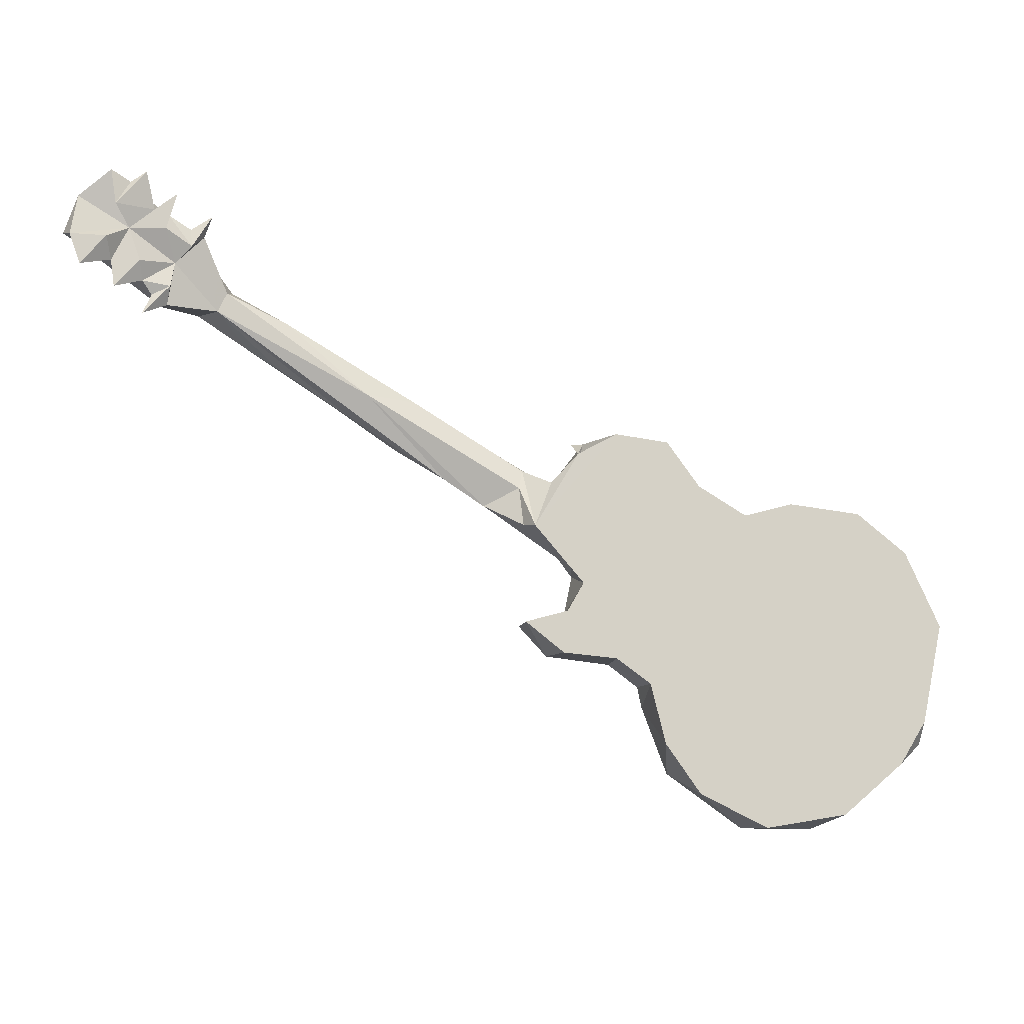
<metadata>
{"format":"obj","ext":"obj","renderer":"f3d","projection":"perspective","resolution":1024,"background":"white","views":[{"elev":-12.4,"azim":166.5,"up":"+Z"}]}
</metadata>
<code>
v -0.3156 -0.001328 -0.1773
v -0.2795 -0.001427 -0.2211
v -0.2984 0.03703 -0.201
v -0.3246 0.02106 -0.1797
v -0.3384 -0.001585 -0.1204
v -0.3247 0.0371 -0.1587
v -0.3452 0.03709 -0.06273
v -0.2153 -0.001388 -0.2634
v -0.2379 0.03699 -0.2518
v -0.23 -0.002688 -0.2171
v -0.2203 -0.02147 -0.2036
v -0.2271 -0.005477 -0.1858
v -0.1881 -0.003674 -0.2075
v -0.1866 -0.008591 -0.1562
v -0.2081 -0.008487 -0.1228
v -0.3402 -0.00188 -0.04411
v -0.2361 -0.00788 -0.07088
v -0.2945 -0.00189 0.02977
v -0.311 0.03701 0.01019
v -0.2008 -0.008939 -0.06375
v -0.2616 0.03709 0.04794
v -0.2031 -0.01899 -0.1039
v -0.2195 -0.019 -0.07506
v -0.2078 -0.001039 0.05682
v -0.1839 -0.003097 -0.2406
v -0.1734 -0.0189 -0.2248
v -0.1441 -0.001972 -0.2638
v -0.1574 0.03719 -0.2657
v -0.1582 -0.002826 -0.2348
v -0.1418 -0.004959 -0.1892
v -0.1179 -0.002269 -0.2174
v -0.1644 -0.02214 -0.1752
v -0.1637 -0.008702 -0.1559
v -0.1721 -0.01462 -0.1206
v -0.1658 -0.008225 -0.1309
v -0.1614 -0.01742 -0.1148
v -0.1644 -0.01205 -0.1001
v -0.1396 -0.0213 -0.1121
v -0.1511 -0.01103 -0.1138
v -0.1248 -0.009526 -0.1173
v -0.1209 -0.01888 -0.2002
v -0.1035 -0.002603 -0.1767
v -0.09082 0.03709 -0.2346
v -0.06911 -0.001911 -0.2124
v -0.06882 -0.001967 -0.1624
v -0.05661 0.03709 -0.1876
v -0.08999 -0.01322 -0.1657
v -0.1186 -0.01362 -0.1103
v -0.06459 -0.01128 -0.1425
v -0.09074 -0.01122 -0.08071
v -0.04649 -0.008176 -0.1479
v -0.1866 -0.008719 -0.07692
v -0.1907 -0.01144 -0.08809
v -0.1939 -0.01416 -0.07676
v -0.1926 -0.01581 -0.08539
v -0.1873 -0.01491 -0.0826
v -0.1749 -0.01318 -0.1089
v -0.1807 -0.01528 -0.1032
v -0.1874 -0.01516 -0.09579
v -0.1744 -0.01715 -0.0836
v -0.1759 -0.01119 -0.09301
v -0.1661 -0.01757 -0.09752
v -0.1639 -0.02135 -0.08699
v -0.1872 -0.01501 -0.08652
v -0.1848 -0.0168 -0.06089
v -0.1857 -0.01857 -0.07143
v -0.1826 -0.01803 -0.08272
v -0.1723 -0.02222 -0.06592
v -0.1789 -0.01908 -0.05455
v -0.1681 -0.008221 -0.04557
v -0.1669 -0.01734 -0.1095
v -0.1637 -0.01879 -0.1039
v -0.1684 -0.009048 -0.1035
v -0.1603 -0.018 -0.1007
v -0.1497 -0.02166 -0.09962
v -0.1568 -0.01946 -0.1118
v -0.1569 -0.01579 -0.1061
v -0.1538 -0.02187 -0.07862
v -0.1538 -0.01667 -0.07374
v -0.1439 -0.01045 -0.08659
v -0.1318 -0.0149 -0.09911
v -0.1509 -0.02171 -0.0777
v -0.1388 -0.02153 -0.09042
v -0.1444 -0.01235 -0.08551
v -0.1358 -0.01768 -0.08801
v -0.1592 -0.01805 -0.07148
v -0.1579 -0.02067 -0.05965
v -0.1572 -0.01887 -0.06765
v -0.1519 -0.01268 -0.06453
v -0.156 -0.02132 -0.05357
v -0.1585 -0.01289 -0.05292
v -0.1543 -0.01366 -0.05588
v -0.1344 -0.01829 -0.03279
v -0.1139 -0.01938 -0.06183
v -0.1293 -0.003844 -0.0121
v -0.1371 -0.001894 0.03937
v -0.1015 -0.01846 -0.0787
v -0.1126 -0.01903 -0.04439
v -0.117 -0.007598 -0.03494
v -0.09845 -0.0194 -0.06627
v -0.09573 -0.01759 -0.07127
v -0.09602 -0.006972 -0.07286
v -0.1004 -0.007077 -0.05802
v -0.1119 -0.01356 -0.05237
v -0.09491 -0.01909 -0.06197
v -0.1052 -0.01879 -0.04527
v -0.1056 -0.01882 -0.03909
v -0.0994 -0.01907 -0.05485
v -0.08937 -0.01881 -0.05954
v -0.09656 -0.0186 -0.04404
v -0.09334 -0.01824 -0.04174
v -0.1018 -0.01898 -0.0347
v -0.08885 -0.01915 -0.06177
v -0.09 -0.01879 -0.06279
v -0.03558 -0.01511 -0.04136
v -0.08176 -0.01866 -0.06809
v -0.08251 -0.01851 -0.05868
v -0.07753 -0.01843 -0.06354
v -0.09362 -0.01912 -0.05214
v -0.07909 -0.01817 -0.0548
v -0.09142 -0.01858 -0.03366
v -0.08531 -0.01822 -0.04445
v -0.08632 -0.01817 -0.03987
v -0.08197 -0.01852 -0.05334
v -0.08075 -0.01852 -0.04741
v -0.07663 -0.01841 -0.05844
v -0.07757 -0.0179 -0.04295
v -0.08183 -0.01814 -0.04002
v -0.07925 -0.01799 -0.03459
v -0.06758 -0.01802 -0.05831
v -0.06754 -0.01744 -0.04532
v -0.06722 -0.01807 -0.05261
v -0.06297 -0.01751 -0.05197
v -0.07261 -0.01772 -0.03466
v -0.06696 -0.01758 -0.03987
v -0.0627 -0.01784 -0.05353
v -0.05902 -0.0175 -0.03783
v -0.05823 -0.01769 -0.0507
v -0.06277 -0.01737 -0.04172
v -0.05217 -0.01715 -0.04852
v -0.05806 -0.0171 -0.03867
v -0.03761 -0.007746 -0.04853
v -0.03328 -0.004391 -0.03328
v -0.1089 -0.01871 -0.0302
v -0.04834 -0.01634 0.005966
v -0.07544 -0.01657 -0.00945
v -0.1011 -0.01813 -0.03066
v -0.09619 -0.01834 -0.03422
v -0.09648 -0.01803 -0.02702
v -0.09593 -0.01852 -0.02613
v -0.1007 -0.01826 -0.02515
v -0.03493 -0.001702 0.05628
v -0.04978 -0.005125 -0.0009878
v -0.08722 -0.01753 -0.028
v -0.09128 -0.01786 -0.01999
v -0.0841 -0.018 -0.02286
v -0.07029 -0.01779 -0.0275
v -0.08233 -0.01744 -0.02008
v -0.07419 -0.01717 -0.02216
v -0.07788 -0.0173 -0.01699
v -0.08192 -0.01743 -0.01488
v -0.07287 -0.01775 -0.0147
v -0.06285 -0.01691 -0.03085
v -0.07246 -0.01731 -0.02526
v -0.06779 -0.01715 -0.02322
v -0.05813 -0.01706 -0.02938
v -0.06088 -0.01682 -0.02496
v -0.06365 -0.01725 -0.01562
v -0.05449 -0.01584 -0.009868
v -0.05153 -0.01701 -0.02518
v -0.04816 -0.01123 0.01441
v -0.06476 -0.01604 -0.006821
v -0.06161 -0.01614 -0.01302
v -0.06012 -0.01684 -0.006075
v -0.04721 -0.01664 -0.01105
v -0.04208 0.03708 -0.1302
v -0.04006 -0.001436 -0.1286
v -0.01088 -0.001857 -0.1075
v -0.05419 -0.0173 -0.04571
v -0.05272 -0.01693 -0.04123
v -0.04825 -0.01659 -0.03724
v -0.02052 -0.015 -0.03019
v -0.04419 -0.01679 -0.04382
v -0.03837 -0.01656 -0.03883
v 0.00645 -0.00584 -0.0561
v -0.008358 0.03706 -0.1067
v -0.03021 -0.0152 -0.02925
v 0.0334 -0.001273 -0.05895
v 0.05171 -0.001894 -0.1014
v 0.04398 0.03703 -0.1029
v -0.0009331 -0.01281 -0.01684
v -0.05118 -0.01608 -0.02548
v -0.04924 -0.01683 -0.0314
v -0.0497 -0.01579 -0.0141
v -0.0449 -0.01683 -0.02915
v -0.0442 -0.01684 -0.03507
v -0.03752 -0.01618 -0.0282
v -0.04322 -0.01644 -0.02411
v -0.04415 -0.01664 -0.0197
v -0.04392 -0.01568 -0.02021
v -0.03704 -0.008372 -0.01801
v -0.03381 -0.01482 0.009631
v -0.02606 -0.0141 -0.008663
v -0.0402 -0.01373 -0.01516
v 0.009319 -0.002939 0.04404
v 0.01213 -0.01325 0.02155
v 0.01994 -0.01332 -0.007807
v 0.02388 -0.01265 0.002203
v 0.01259 -0.01291 0.03905
v 0.008989 -0.01018 0.0308
v 0.01155 -0.01307 0.02208
v 0.0465 -0.01189 0.05872
v 0.02463 -0.01094 0.03061
v 0.01718 -0.01268 0.03618
v 0.02588 -0.001309 -0.02212
v 0.01986 -0.00904 0.005948
v 0.02389 0.0371 -0.03441
v 0.04005 0.03708 -0.06223
v 0.08131 0.0371 -0.07436
v 0.07882 -0.001885 -0.07304
v 0.03164 -0.01306 -0.001427
v 0.0305 -0.01255 0.001927
v 0.03096 -0.01256 0.03402
v 0.03944 -0.01259 0.008219
v 0.03798 -0.01251 0.006023
v 0.04154 -0.01157 0.03276
v 0.03724 -0.01242 0.01366
v 0.05384 -0.01153 0.02659
v 0.04609 -0.006265 0.01439
v 0.06616 -0.01087 0.01876
v 0.04718 -0.01226 0.01022
v 0.04891 -0.01023 0.01605
v 0.03918 -0.004462 -0.003171
v 0.03729 0.03707 -0.004326
v 0.07147 -0.009129 0.05261
v 0.07966 0.0212 0.02321
v 0.07181 0.03692 0.02004
v 0.09519 -0.009301 0.03568
v 0.1157 0.005323 0.0434
v 0.08365 0.01899 0.06022
v -0.1908 0.03709 0.05437
v -0.1424 0.03707 0.04047
v -0.1056 0.03707 0.05324
v -0.1016 -0.001908 0.05845
v -0.06513 -0.001848 0.1094
v -0.06265 0.03708 0.1103
v -0.02756 -0.006232 0.07356
v -0.03765 -0.0034 0.08273
v 0.01342 -0.001671 0.1133
v 0.04757 -0.002546 0.06798
v 0.01505 -0.001503 0.1039
v -0.01026 0.03712 0.1156
v 0.02859 0.03694 0.09347
v 0.03072 0.01798 0.1067
v 0.05339 0.0277 0.06526
v 0.07772 0.007362 0.08011
v 0.09662 -0.008912 0.08734
v 0.1248 0.0009492 0.1092
v 0.2357 0.02467 0.1433
v 0.1411 -0.006987 0.08673
v 0.1867 0.009315 0.1425
v 0.1708 -0.005046 0.1286
v 0.1396 -0.005838 0.06312
v 0.1393 -0.00721 0.06605
v 0.1551 0.006753 0.06722
v 0.1426 -0.007399 0.06743
v 0.1669 -0.005544 0.08212
v 0.2028 -0.002884 0.09623
v 0.2636 -0.0008849 0.135
v 0.2506 0.008027 0.1244
v 0.2578 -5.826e-05 0.181
v 0.3142 0.01806 0.2106
v 0.382 0.02714 0.2153
v 0.3187 0.0104 0.1657
v 0.3494 0.003459 0.1861
v 0.3661 0.005258 0.2412
v 0.3734 0.0281 0.2338
v 0.3986 0.006946 0.2156
v 0.4054 0.01593 0.2401
v 0.4024 0.02578 0.2802
v 0.4227 0.01898 0.2728
v 0.4386 0.01922 0.2344
v 0.4354 0.02371 0.2169
v 0.431 0.04298 0.213
v 0.4485 0.02773 0.2505
v 0.4503 0.03342 0.2886
v 0.4714 0.03388 0.2555
v 0.4251 0.04638 0.2539
v 0.3982 0.04531 0.2819
v 0.4103 0.05356 0.2696
v 0.3916 0.05288 0.3008
v 0.4112 0.04818 0.2877
v 0.4292 0.05294 0.229
v 0.4459 0.04798 0.2205
v 0.4541 0.05177 0.201
v 0.4553 0.05314 0.2323
v 0.4818 0.06137 0.2222
v 0.459 0.06339 0.2486
v 0.4698 0.06175 0.28
v 0.4853 0.06021 0.2481
v 0.4959 0.044 0.271
v 0.491 0.07497 0.2662
v 0.4336 0.05293 0.2993
v 0.4356 0.06229 0.2824
v 0.4262 0.06272 0.3172
v 0.447 0.06282 0.2997
v 0.479 0.0452 0.3063
v 0.4925 0.05605 0.3343
v 0.4705 0.06955 0.3226
v 0.4561 0.0734 0.3327
v 0.4837 0.07256 0.2997
v 0.5106 0.04993 0.2618
v 0.5243 0.07359 0.2662
v 0.5142 0.07275 0.238
v 0.5301 0.05677 0.2711
v 0.518 0.06651 0.306
v 0.489 0.0751 0.3314
v -0.0938 -0.01871 -0.0489
v -0.08254 -0.01891 -0.06282
v -0.04353 -0.016 -0.0263
f 1 3 2
f 5 7 6
f 1 4 3
f 4 1 6
f 5 6 1
f 1 2 5
f 2 3 9
f 2 9 8
f 2 8 10
f 12 10 11
f 10 12 2
f 14 15 12
f 12 15 2
f 5 16 7
f 16 19 7
f 16 18 19
f 16 5 18
f 19 18 21
f 2 17 5
f 23 17 22
f 17 15 22
f 23 20 17
f 2 15 17
f 17 20 5
f 5 20 24
f 5 24 18
f 26 13 25
f 10 8 25
f 10 25 13
f 8 27 25
f 27 29 25
f 8 28 27
f 10 13 11
f 26 25 29
f 26 29 13
f 27 31 29
f 13 29 30
f 14 22 15
f 14 34 22
f 14 33 34
f 12 11 13
f 13 30 14
f 13 14 12
f 32 14 30
f 14 32 33
f 33 35 34
f 34 35 36
f 36 35 37
f 34 38 37
f 34 36 38
f 38 39 40
f 32 30 33
f 35 39 37
f 33 40 35
f 35 40 39
f 28 43 27
f 27 43 44
f 29 31 30
f 31 41 30
f 31 27 42
f 31 42 41
f 27 44 42
f 44 43 46
f 47 48 42
f 41 42 30
f 33 30 42
f 33 42 40
f 40 42 48
f 47 49 48
f 48 49 50
f 42 45 47
f 42 44 45
f 47 45 49
f 44 51 45
f 45 51 49
f 23 22 52
f 54 23 52
f 52 22 55
f 55 22 53
f 55 56 52
f 22 34 57
f 22 57 58
f 22 58 59
f 59 58 60
f 57 73 61
f 57 61 58
f 60 62 61
f 60 58 62
f 53 59 61
f 61 64 63
f 59 64 61
f 59 55 64
f 59 63 55
f 55 53 64
f 56 54 65
f 55 54 56
f 55 66 54
f 55 65 66
f 64 53 56
f 64 67 63
f 64 56 67
f 55 63 67
f 65 68 56
f 55 68 65
f 55 67 68
f 59 60 37
f 61 63 60
f 59 37 63
f 67 56 60
f 67 60 68
f 60 63 68
f 23 66 20
f 54 20 69
f 54 52 20
f 66 69 20
f 54 69 65
f 66 68 69
f 56 66 60
f 68 66 56
f 66 65 52
f 66 52 60
f 60 52 37
f 53 52 56
f 53 61 52
f 61 37 52
f 52 65 20
f 20 65 70
f 65 69 70
f 34 71 57
f 57 72 62
f 34 73 71
f 71 73 62
f 73 57 62
f 57 71 72
f 61 62 72
f 58 61 72
f 74 62 63
f 72 74 63
f 37 71 36
f 37 76 71
f 37 38 76
f 76 77 72
f 76 36 77
f 71 77 36
f 71 62 77
f 71 76 72
f 38 36 39
f 76 39 36
f 62 74 77
f 72 77 75
f 75 74 72
f 77 74 37
f 74 75 37
f 58 37 62
f 58 72 37
f 72 63 37
f 63 62 75
f 62 37 75
f 63 79 78
f 63 80 79
f 75 76 38
f 75 39 76
f 77 39 75
f 75 81 80
f 81 38 80
f 63 75 82
f 82 75 83
f 63 82 80
f 82 84 80
f 82 85 84
f 83 75 80
f 83 80 84
f 84 85 83
f 63 78 68
f 86 87 68
f 86 82 87
f 86 88 82
f 68 79 86
f 88 79 68
f 79 80 86
f 70 87 88
f 88 86 70
f 87 89 88
f 87 82 89
f 68 90 69
f 70 69 87
f 68 87 90
f 87 69 91
f 90 91 69
f 87 91 92
f 90 87 92
f 90 93 70
f 90 70 91
f 78 82 68
f 68 82 88
f 79 85 82
f 78 79 82
f 79 89 85
f 79 88 89
f 90 89 82
f 92 89 90
f 82 94 90
f 82 83 94
f 94 93 90
f 34 37 73
f 37 39 77
f 61 73 37
f 86 89 70
f 70 89 92
f 70 92 91
f 86 80 89
f 80 85 89
f 20 70 24
f 24 70 95
f 93 95 70
f 24 95 96
f 38 85 75
f 85 38 48
f 75 85 81
f 38 81 48
f 81 40 48
f 81 85 40
f 83 85 94
f 48 97 85
f 85 97 94
f 94 98 93
f 97 101 100
f 97 100 103
f 102 100 105
f 102 105 101
f 94 106 98
f 104 107 106
f 98 106 107
f 104 108 103
f 104 97 108
f 106 97 104
f 103 108 105
f 97 109 108
f 97 105 109
f 97 103 105
f 119 94 97
f 110 94 119
f 106 119 97
f 106 111 110
f 106 94 111
f 94 110 112
f 38 40 80
f 80 40 85
f 104 103 99
f 48 50 97
f 101 50 102
f 101 113 50
f 97 113 101
f 50 100 114
f 113 100 50
f 113 97 114
f 101 114 100
f 101 105 114
f 100 113 105
f 105 113 109
f 50 115 97
f 50 116 115
f 50 114 116
f 114 97 116
f 319 113 114
f 117 113 319
f 109 319 114
f 118 115 116
f 319 97 118
f 116 97 319
f 109 114 119
f 105 108 114
f 109 119 108
f 106 114 108
f 318 114 106
f 111 114 318
f 318 113 111
f 119 106 108
f 318 119 113
f 114 111 120
f 119 120 113
f 119 114 120
f 112 121 111
f 110 121 112
f 110 113 121
f 110 111 113
f 111 123 122
f 113 123 121
f 113 122 123
f 109 120 117
f 113 120 109
f 113 117 124
f 124 120 125
f 120 111 125
f 113 124 125
f 117 120 126
f 124 127 120
f 117 127 124
f 117 126 127
f 111 122 125
f 113 128 122
f 113 125 128
f 125 122 127
f 122 128 127
f 128 125 129
f 118 120 115
f 118 126 120
f 118 97 126
f 115 120 130
f 97 130 120
f 126 97 127
f 120 127 131
f 127 132 125
f 127 97 132
f 120 133 132
f 120 131 133
f 97 120 132
f 127 129 131
f 125 134 129
f 132 131 125
f 131 129 135
f 125 135 134
f 125 131 135
f 130 133 115
f 130 132 133
f 130 136 132
f 130 97 136
f 136 133 137
f 132 136 137
f 115 133 138
f 136 138 133
f 97 138 136
f 133 131 139
f 131 137 139
f 132 137 131
f 133 141 140
f 133 139 141
f 137 140 138
f 137 133 140
f 137 138 141
f 50 142 102
f 99 103 143
f 102 143 103
f 99 98 104
f 99 144 98
f 93 98 144
f 98 112 104
f 98 107 112
f 93 145 99
f 93 144 145
f 144 112 145
f 99 145 146
f 107 147 94
f 107 104 147
f 107 94 112
f 104 144 147
f 112 144 104
f 112 111 148
f 94 148 111
f 94 147 148
f 147 149 148
f 147 150 149
f 112 150 147
f 112 148 150
f 144 151 147
f 144 99 151
f 112 151 145
f 112 147 151
f 99 146 151
f 151 146 149
f 151 150 145
f 151 149 150
f 99 95 93
f 99 152 95
f 148 154 121
f 148 149 154
f 148 121 150
f 111 154 123
f 111 121 154
f 149 155 154
f 149 146 155
f 150 155 145
f 150 154 155
f 154 156 146
f 150 156 154
f 150 121 156
f 123 127 128
f 123 154 127
f 123 129 121
f 123 128 129
f 129 127 157
f 129 157 154
f 154 146 129
f 121 129 156
f 146 158 129
f 129 160 159
f 129 158 160
f 156 160 158
f 156 129 159
f 155 156 145
f 155 146 156
f 146 161 158
f 156 161 145
f 156 158 161
f 161 146 160
f 161 162 145
f 161 160 162
f 127 154 134
f 157 127 134
f 129 163 135
f 129 134 163
f 134 135 157
f 134 154 163
f 154 159 164
f 157 159 154
f 157 156 159
f 157 164 156
f 164 159 162
f 156 162 160
f 156 164 162
f 154 165 163
f 154 164 165
f 157 165 164
f 135 141 139
f 135 163 141
f 135 137 157
f 135 139 137
f 157 137 163
f 141 163 166
f 137 166 163
f 163 167 157
f 163 165 167
f 165 157 168
f 168 157 169
f 157 167 170
f 165 169 167
f 162 165 168
f 162 159 165
f 159 160 146
f 145 171 146
f 162 172 145
f 162 146 172
f 146 171 172
f 173 168 146
f 162 174 146
f 168 174 162
f 169 165 146
f 146 165 159
f 146 174 173
f 168 175 174
f 168 173 175
f 145 172 174
f 173 172 169
f 174 172 173
f 169 171 174
f 169 172 171
f 99 143 153
f 99 153 152
f 153 171 152
f 44 46 51
f 46 176 51
f 51 177 49
f 51 176 177
f 177 176 178
f 138 140 115
f 138 97 179
f 179 97 140
f 140 141 179
f 141 180 179
f 141 170 180
f 138 170 141
f 138 179 170
f 182 170 179
f 181 170 182
f 180 182 179
f 97 115 182
f 183 115 140
f 181 182 183
f 97 182 140
f 183 184 170
f 183 182 184
f 115 184 142
f 183 170 115
f 184 182 142
f 49 185 50
f 50 185 142
f 49 177 185
f 178 176 186
f 102 142 143
f 142 187 143
f 185 177 188
f 178 190 189
f 178 186 190
f 178 188 177
f 185 191 142
f 142 191 115
f 141 192 137
f 141 166 192
f 137 170 166
f 180 137 181
f 170 137 180
f 137 193 181
f 137 192 193
f 192 166 167
f 166 170 167
f 192 169 170
f 192 167 169
f 192 195 194
f 170 195 192
f 170 193 195
f 193 196 181
f 170 196 193
f 170 184 196
f 181 115 170
f 184 187 196
f 195 115 196
f 195 187 197
f 196 187 195
f 184 115 187
f 320 197 115
f 115 181 196
f 198 195 320
f 195 199 194
f 195 198 199
f 320 194 198
f 115 194 320
f 192 194 115
f 115 195 193
f 115 193 192
f 194 200 198
f 199 187 200
f 198 187 199
f 198 197 187
f 198 201 197
f 198 200 201
f 200 187 201
f 157 173 169
f 157 175 173
f 157 170 175
f 170 199 175
f 170 194 199
f 170 169 194
f 174 175 169
f 175 202 169
f 169 145 153
f 169 202 145
f 175 153 202
f 175 194 153
f 169 153 194
f 199 204 203
f 199 200 204
f 199 203 175
f 194 204 200
f 194 201 204
f 175 201 194
f 175 203 201
f 203 202 201
f 182 187 142
f 143 115 197
f 187 182 203
f 187 203 204
f 187 204 201
f 174 153 145
f 174 171 153
f 145 202 171
f 202 205 171
f 143 201 153
f 201 202 153
f 115 143 187
f 171 205 152
f 182 115 191
f 182 191 203
f 207 208 191
f 191 206 203
f 203 206 202
f 206 209 202
f 202 209 210
f 206 211 209
f 191 208 206
f 206 208 210
f 208 211 210
f 209 211 212
f 206 213 211
f 210 214 206
f 210 209 214
f 211 214 212
f 206 214 213
f 185 215 191
f 207 191 215
f 202 210 205
f 178 189 188
f 188 218 217
f 188 219 218
f 189 220 188
f 189 190 219
f 189 219 220
f 188 220 219
f 208 223 222
f 208 207 223
f 208 216 211
f 210 213 216
f 210 211 213
f 211 216 223
f 222 216 224
f 222 223 216
f 207 224 223
f 207 222 224
f 221 222 225
f 207 225 222
f 223 224 226
f 216 213 226
f 216 227 225
f 226 227 216
f 224 227 226
f 224 216 225
f 211 223 214
f 214 223 213
f 226 229 228
f 207 230 225
f 207 221 230
f 225 230 224
f 221 229 230
f 224 229 221
f 224 231 229
f 230 231 224
f 224 232 228
f 224 221 232
f 225 232 221
f 225 227 232
f 224 228 227
f 227 229 232
f 227 228 229
f 231 232 229
f 231 228 232
f 231 230 228
f 188 215 185
f 215 233 207
f 207 233 221
f 221 233 222
f 208 233 216
f 208 222 233
f 188 217 215
f 215 234 233
f 233 229 216
f 210 216 205
f 216 229 205
f 205 229 213
f 213 229 226
f 229 233 230
f 230 235 228
f 234 237 233
f 233 237 236
f 230 233 238
f 230 238 235
f 233 239 238
f 239 233 236
f 236 237 240
f 18 24 21
f 21 24 241
f 24 96 241
f 241 96 242
f 96 243 242
f 96 244 243
f 95 152 96
f 244 245 243
f 96 152 244
f 152 245 244
f 247 248 152
f 152 248 245
f 248 249 245
f 214 205 212
f 214 209 205
f 205 209 250
f 205 250 249
f 152 249 247
f 247 249 248
f 152 205 249
f 251 254 253
f 252 251 253
f 245 249 246
f 246 249 252
f 251 252 249
f 213 223 212
f 223 226 212
f 226 235 212
f 213 212 205
f 212 250 209
f 255 253 250
f 249 254 251
f 250 253 249
f 249 253 254
f 226 228 235
f 235 257 212
f 250 256 255
f 256 240 237
f 235 238 257
f 250 212 257
f 250 258 256
f 250 257 258
f 3 4 6
f 8 9 28
f 3 6 9
f 19 21 7
f 7 21 241
f 28 9 43
f 43 9 46
f 46 9 176
f 7 241 6
f 241 242 6
f 9 6 217
f 6 252 217
f 6 242 252
f 242 243 252
f 9 217 176
f 176 217 186
f 186 217 218
f 217 237 234
f 217 252 237
f 186 218 190
f 218 219 190
f 217 234 215
f 252 253 237
f 243 246 252
f 243 245 246
f 237 253 255
f 237 255 256
f 236 240 239
f 240 259 239
f 238 260 257
f 258 261 256
f 257 262 258
f 257 260 262
f 256 261 240
f 238 239 263
f 263 260 264
f 263 239 260
f 263 266 265
f 263 264 266
f 238 266 264
f 238 263 265
f 238 264 260
f 239 265 260
f 266 260 265
f 238 267 266
f 238 265 267
f 260 266 267
f 260 267 262
f 265 239 259
f 262 261 258
f 265 268 267
f 267 268 262
f 270 269 268
f 240 261 259
f 268 269 262
f 268 265 270
f 262 271 261
f 262 269 271
f 261 271 272
f 259 261 272
f 259 273 265
f 265 273 270
f 269 270 274
f 270 273 274
f 275 271 269
f 275 269 274
f 276 272 271
f 271 275 276
f 259 272 277
f 275 278 276
f 272 276 277
f 274 273 275
f 276 278 279
f 275 273 278
f 276 280 277
f 279 281 276
f 276 281 280
f 278 283 282
f 284 283 278
f 278 285 279
f 278 282 285
f 279 286 281
f 259 277 273
f 277 289 273
f 273 289 288
f 288 289 290
f 277 280 289
f 289 291 290
f 292 290 291
f 278 273 284
f 273 288 284
f 288 293 284
f 283 284 294
f 293 295 284
f 284 295 294
f 279 285 286
f 288 296 293
f 294 296 283
f 296 294 293
f 293 294 295
f 283 287 282
f 282 287 285
f 296 288 298
f 288 299 298
f 283 296 300
f 285 287 301
f 298 297 296
f 297 300 296
f 298 300 297
f 298 299 300
f 280 292 289
f 289 292 291
f 280 303 292
f 292 303 290
f 280 281 286
f 290 304 288
f 290 303 304
f 304 303 305
f 304 305 306
f 303 306 305
f 280 286 308
f 288 304 299
f 299 304 306
f 280 306 303
f 286 285 301
f 301 307 286
f 286 307 308
f 280 308 309
f 280 309 306
f 306 311 299
f 306 310 311
f 309 310 306
f 310 309 311
f 283 312 287
f 312 301 287
f 283 300 312
f 300 299 302
f 312 300 313
f 314 300 302
f 314 313 300
f 314 302 313
f 312 313 315
f 307 301 312
f 307 312 308
f 308 312 316
f 312 315 316
f 308 316 317
f 302 299 313
f 311 317 299
f 299 317 316
f 299 316 313
f 311 309 317
f 308 317 309
f 315 313 316
f 23 54 66
f 22 59 53
f 100 102 103
f 318 110 119
f 318 106 110
f 319 109 116
f 319 118 117
f 109 117 116
f 118 116 117
f 169 146 168
f 182 180 140
f 180 181 140
f 183 140 181
f 197 320 195
f 197 201 143

</code>
